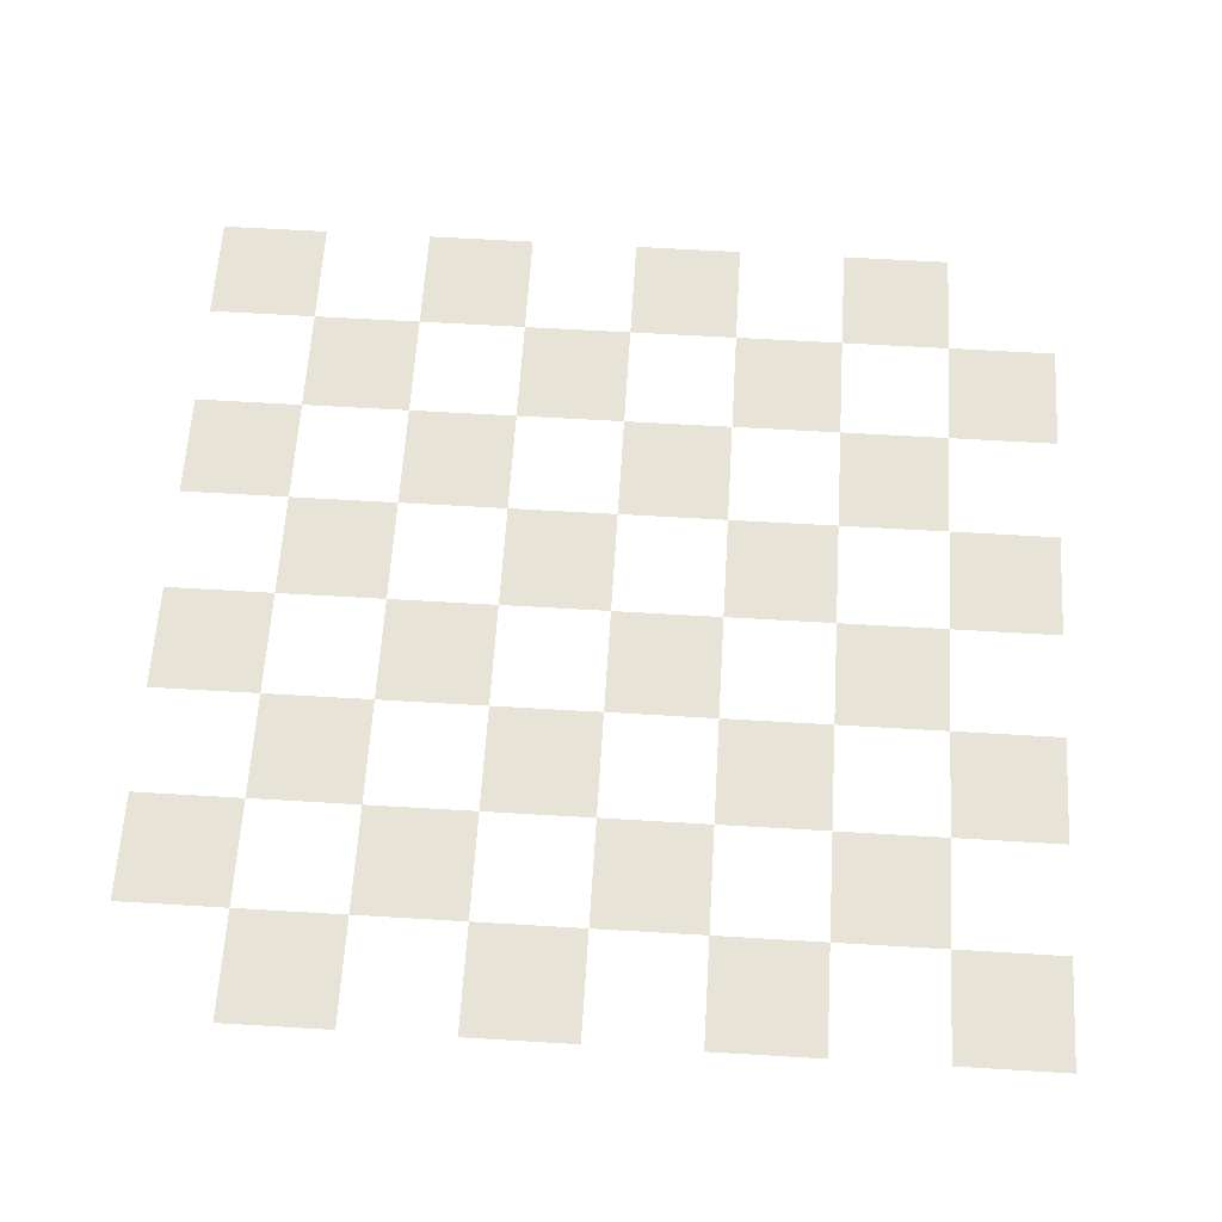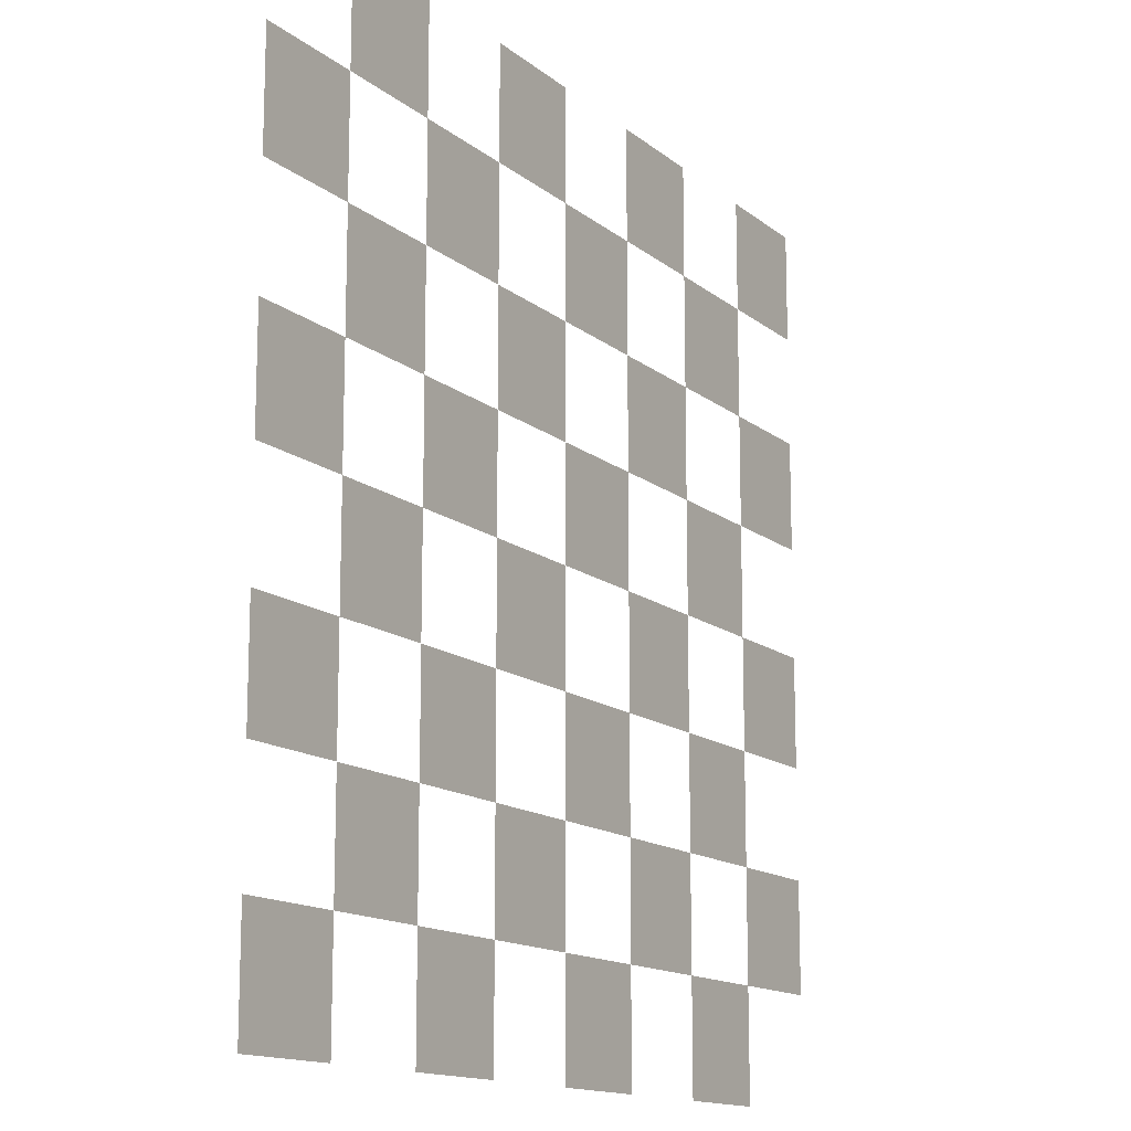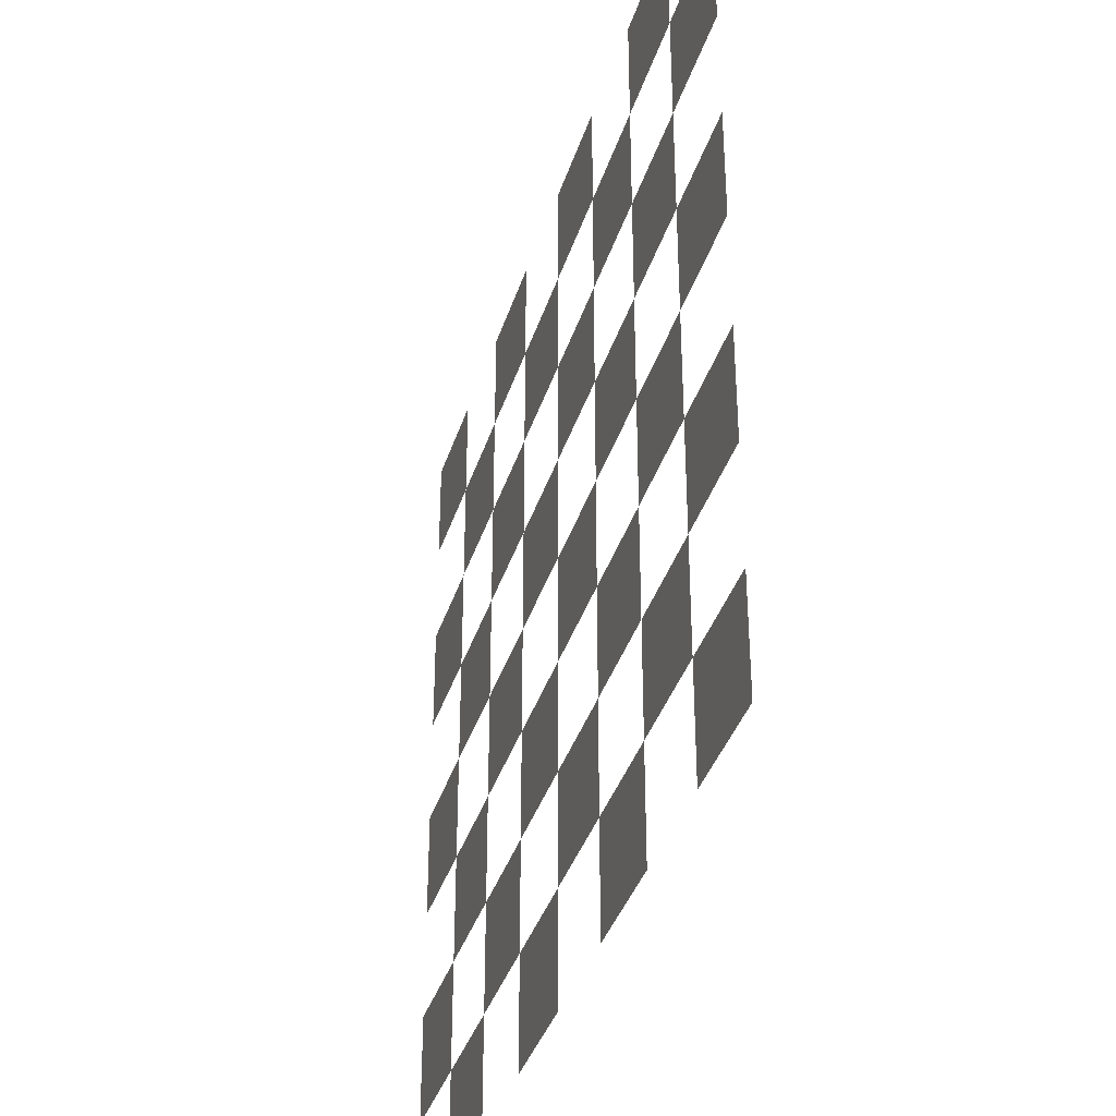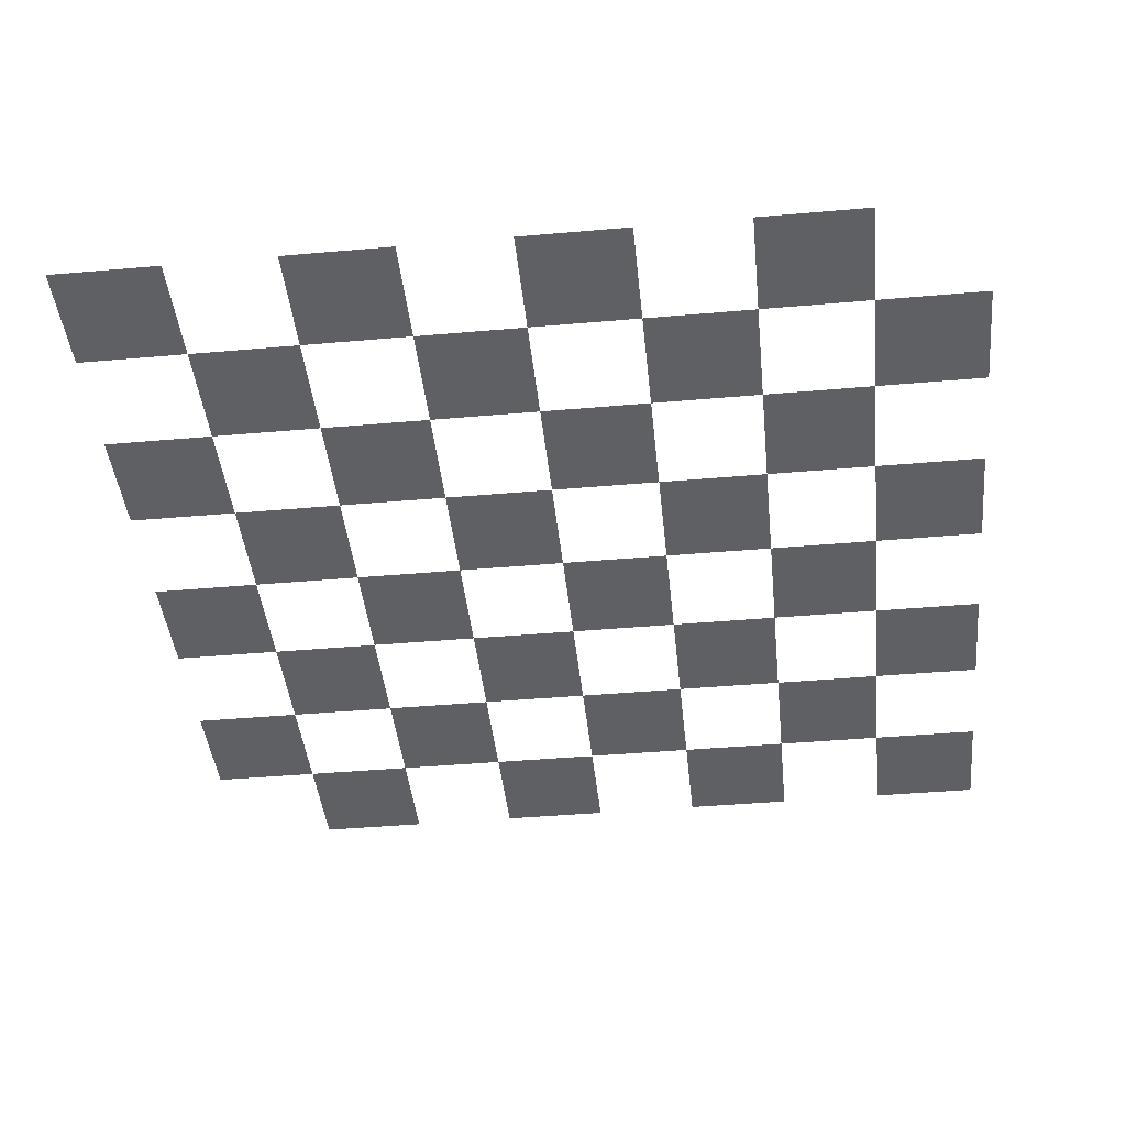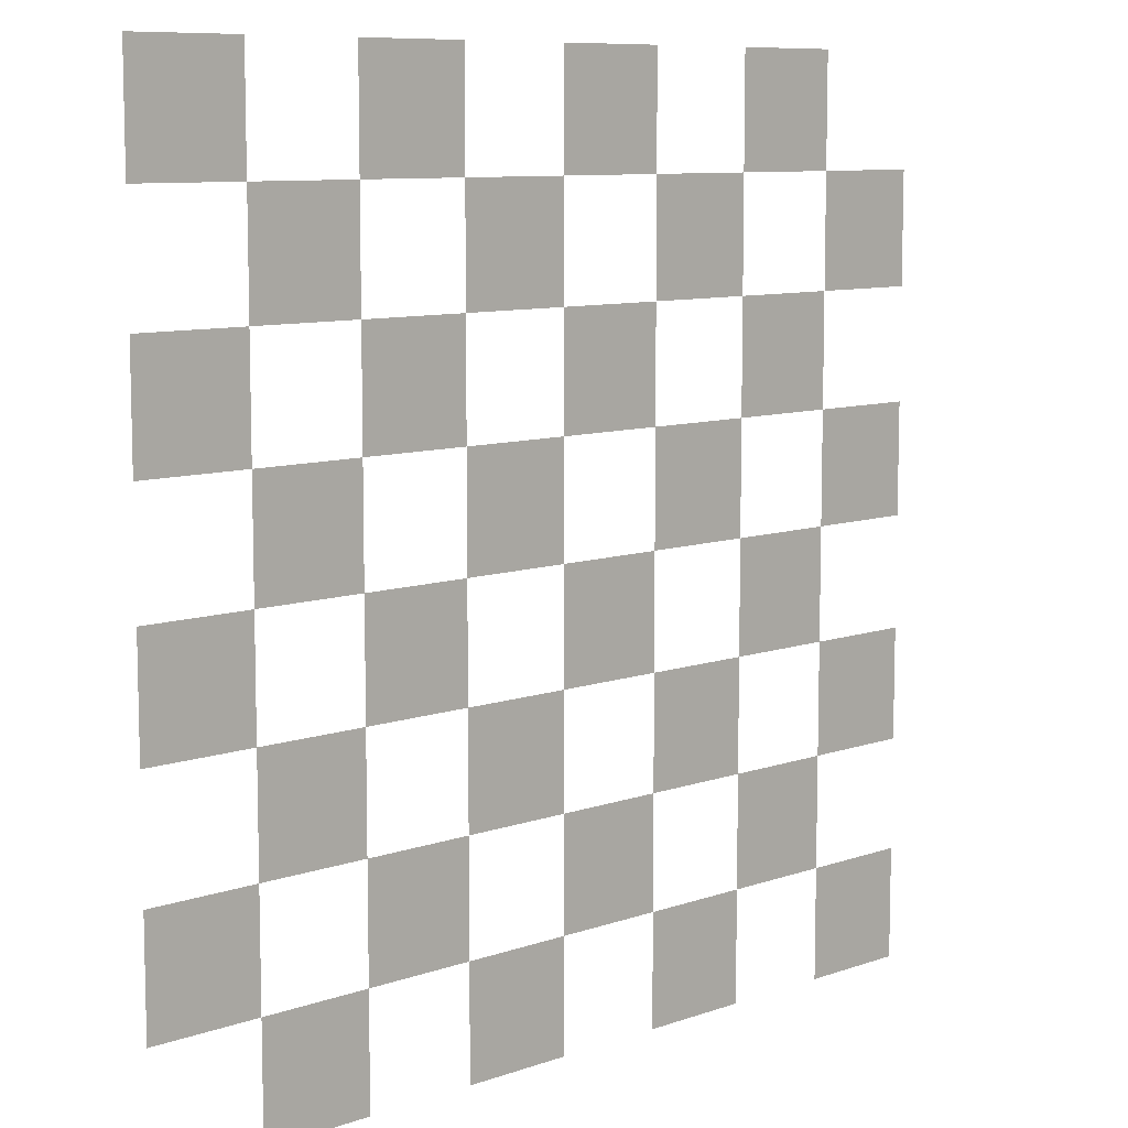
<metadata>
{"format":"obj","ext":"obj","renderer":"f3d","projection":"perspective","resolution":1024,"background":"white","views":[{"elev":61.6,"azim":93.5,"up":"+Z"},{"elev":-14.0,"azim":-59.2,"up":"+Y"},{"elev":-37.4,"azim":-106.7,"up":"+Y"},{"elev":-43.2,"azim":-174.1,"up":"+Z"},{"elev":9.0,"azim":136.9,"up":"+Y"}]}
</metadata>
<code>
v  1.995 5.985 0.0443
v  -0 5.985 0.0443
v  -0 3.99 0.0443
v  1.995 3.99 0.0443
v  1.995 7.98 0.0443
v  3.99 7.98 0.0443
v  3.99 5.985 0.0443
v  5.985 7.98 0.0443
v  5.985 5.985 0.0443
v  7.98 7.98 0.0443
v  7.98 5.985 0.0443
v  3.99 3.99 0.0443
v  5.985 3.99 0.0443
v  5.985 1.995 0.0443
v  7.98 3.99 0.0443
v  7.98 1.995 0.0443
v  3.99 0 0.0443
v  5.985 0 0.0443
v  3.99 1.995 0.0443
v  -0 -0 0.0443
v  1.995 0 0.0443
v  1.995 1.995 0.0443
v  -0 1.995 0.0443
v  5.985 -1.995 0.0443
v  7.98 0 0.0443
v  7.98 -1.995 0.0443
v  3.99 -3.99 0.0443
v  5.985 -3.99 0.0443
v  3.99 -1.995 0.0443
v  5.985 -5.985 0.0443
v  7.98 -3.99 0.0443
v  7.98 -5.985 0.0443
v  3.99 -7.98 0.0443
v  5.985 -7.98 0.0443
v  3.99 -5.985 0.0443
v  0 -7.98 0.0443
v  1.995 -7.98 0.0443
v  1.995 -5.985 0.0443
v  0 -5.985 0.0443
v  1.995 -3.99 0.0443
v  1.995 -1.995 0.0443
v  0 -3.99 0.0443
v  0 -1.995 0.0443
v  -7.98 -7.98 0.0443
v  -5.985 -7.98 0.0443
v  -5.985 -5.985 0.0443
v  -7.98 -5.985 0.0443
v  -3.99 -3.99 0.0443
v  -5.985 -3.99 0.0443
v  -3.99 -5.985 0.0443
v  -3.99 -0 0.0443
v  -5.985 -0 0.0443
v  -5.985 -1.995 0.0443
v  -3.99 -1.995 0.0443
v  -7.98 -3.99 0.0443
v  -7.98 -1.995 0.0443
v  -1.995 -0 0.0443
v  -1.995 -1.995 0.0443
v  -1.995 -3.99 0.0443
v  -3.99 -7.98 0.0443
v  -1.995 -7.98 0.0443
v  -1.995 -5.985 0.0443
v  -5.985 7.98 0.0443
v  -5.985 5.985 0.0443
v  -3.99 7.98 0.0443
v  -3.99 5.985 0.0443
v  -7.98 3.99 0.0443
v  -5.985 3.99 0.0443
v  -7.98 5.985 0.0443
v  -1.995 7.98 0.0443
v  -1.995 5.985 0.0443
v  -0 7.98 0.0443
v  -3.99 3.99 0.0443
v  -1.995 3.99 0.0443
v  -1.995 1.995 0.0443
v  -3.99 1.995 0.0443
v  -7.98 -0 0.0443
v  -5.985 1.995 0.0443
v  -7.98 1.995 0.0443
g ____________
f 1 2 3
f 3 4 1
f 5 1 6
f 1 7 6
f 8 9 10
f 9 11 10
f 12 13 9
f 12 9 7
f 13 14 15
f 14 16 15
f 17 18 14
f 17 14 19
f 20 21 22
f 20 22 23
f 4 22 12
f 22 19 12
f 18 24 25
f 24 26 25
f 27 28 24
f 27 24 29
f 28 30 31
f 30 32 31
f 33 34 30
f 33 30 35
f 36 37 38
f 36 38 39
f 27 40 38
f 38 35 27
f 21 41 17
f 41 29 17
f 42 40 41
f 42 41 43
f 44 45 46
f 44 46 47
f 48 49 46
f 46 50 48
f 51 52 53
f 53 54 51
f 55 49 53
f 55 53 56
f 20 57 58
f 58 43 20
f 48 59 58
f 48 58 54
f 60 61 62
f 60 62 50
f 59 62 42
f 62 39 42
f 63 64 65
f 64 66 65
f 67 68 64
f 67 64 69
f 70 71 72
f 71 2 72
f 73 74 71
f 73 71 66
f 3 74 75
f 75 23 3
f 75 76 51
f 51 57 75
f 77 52 78
f 77 78 79
f 68 78 73
f 78 76 73

</code>
